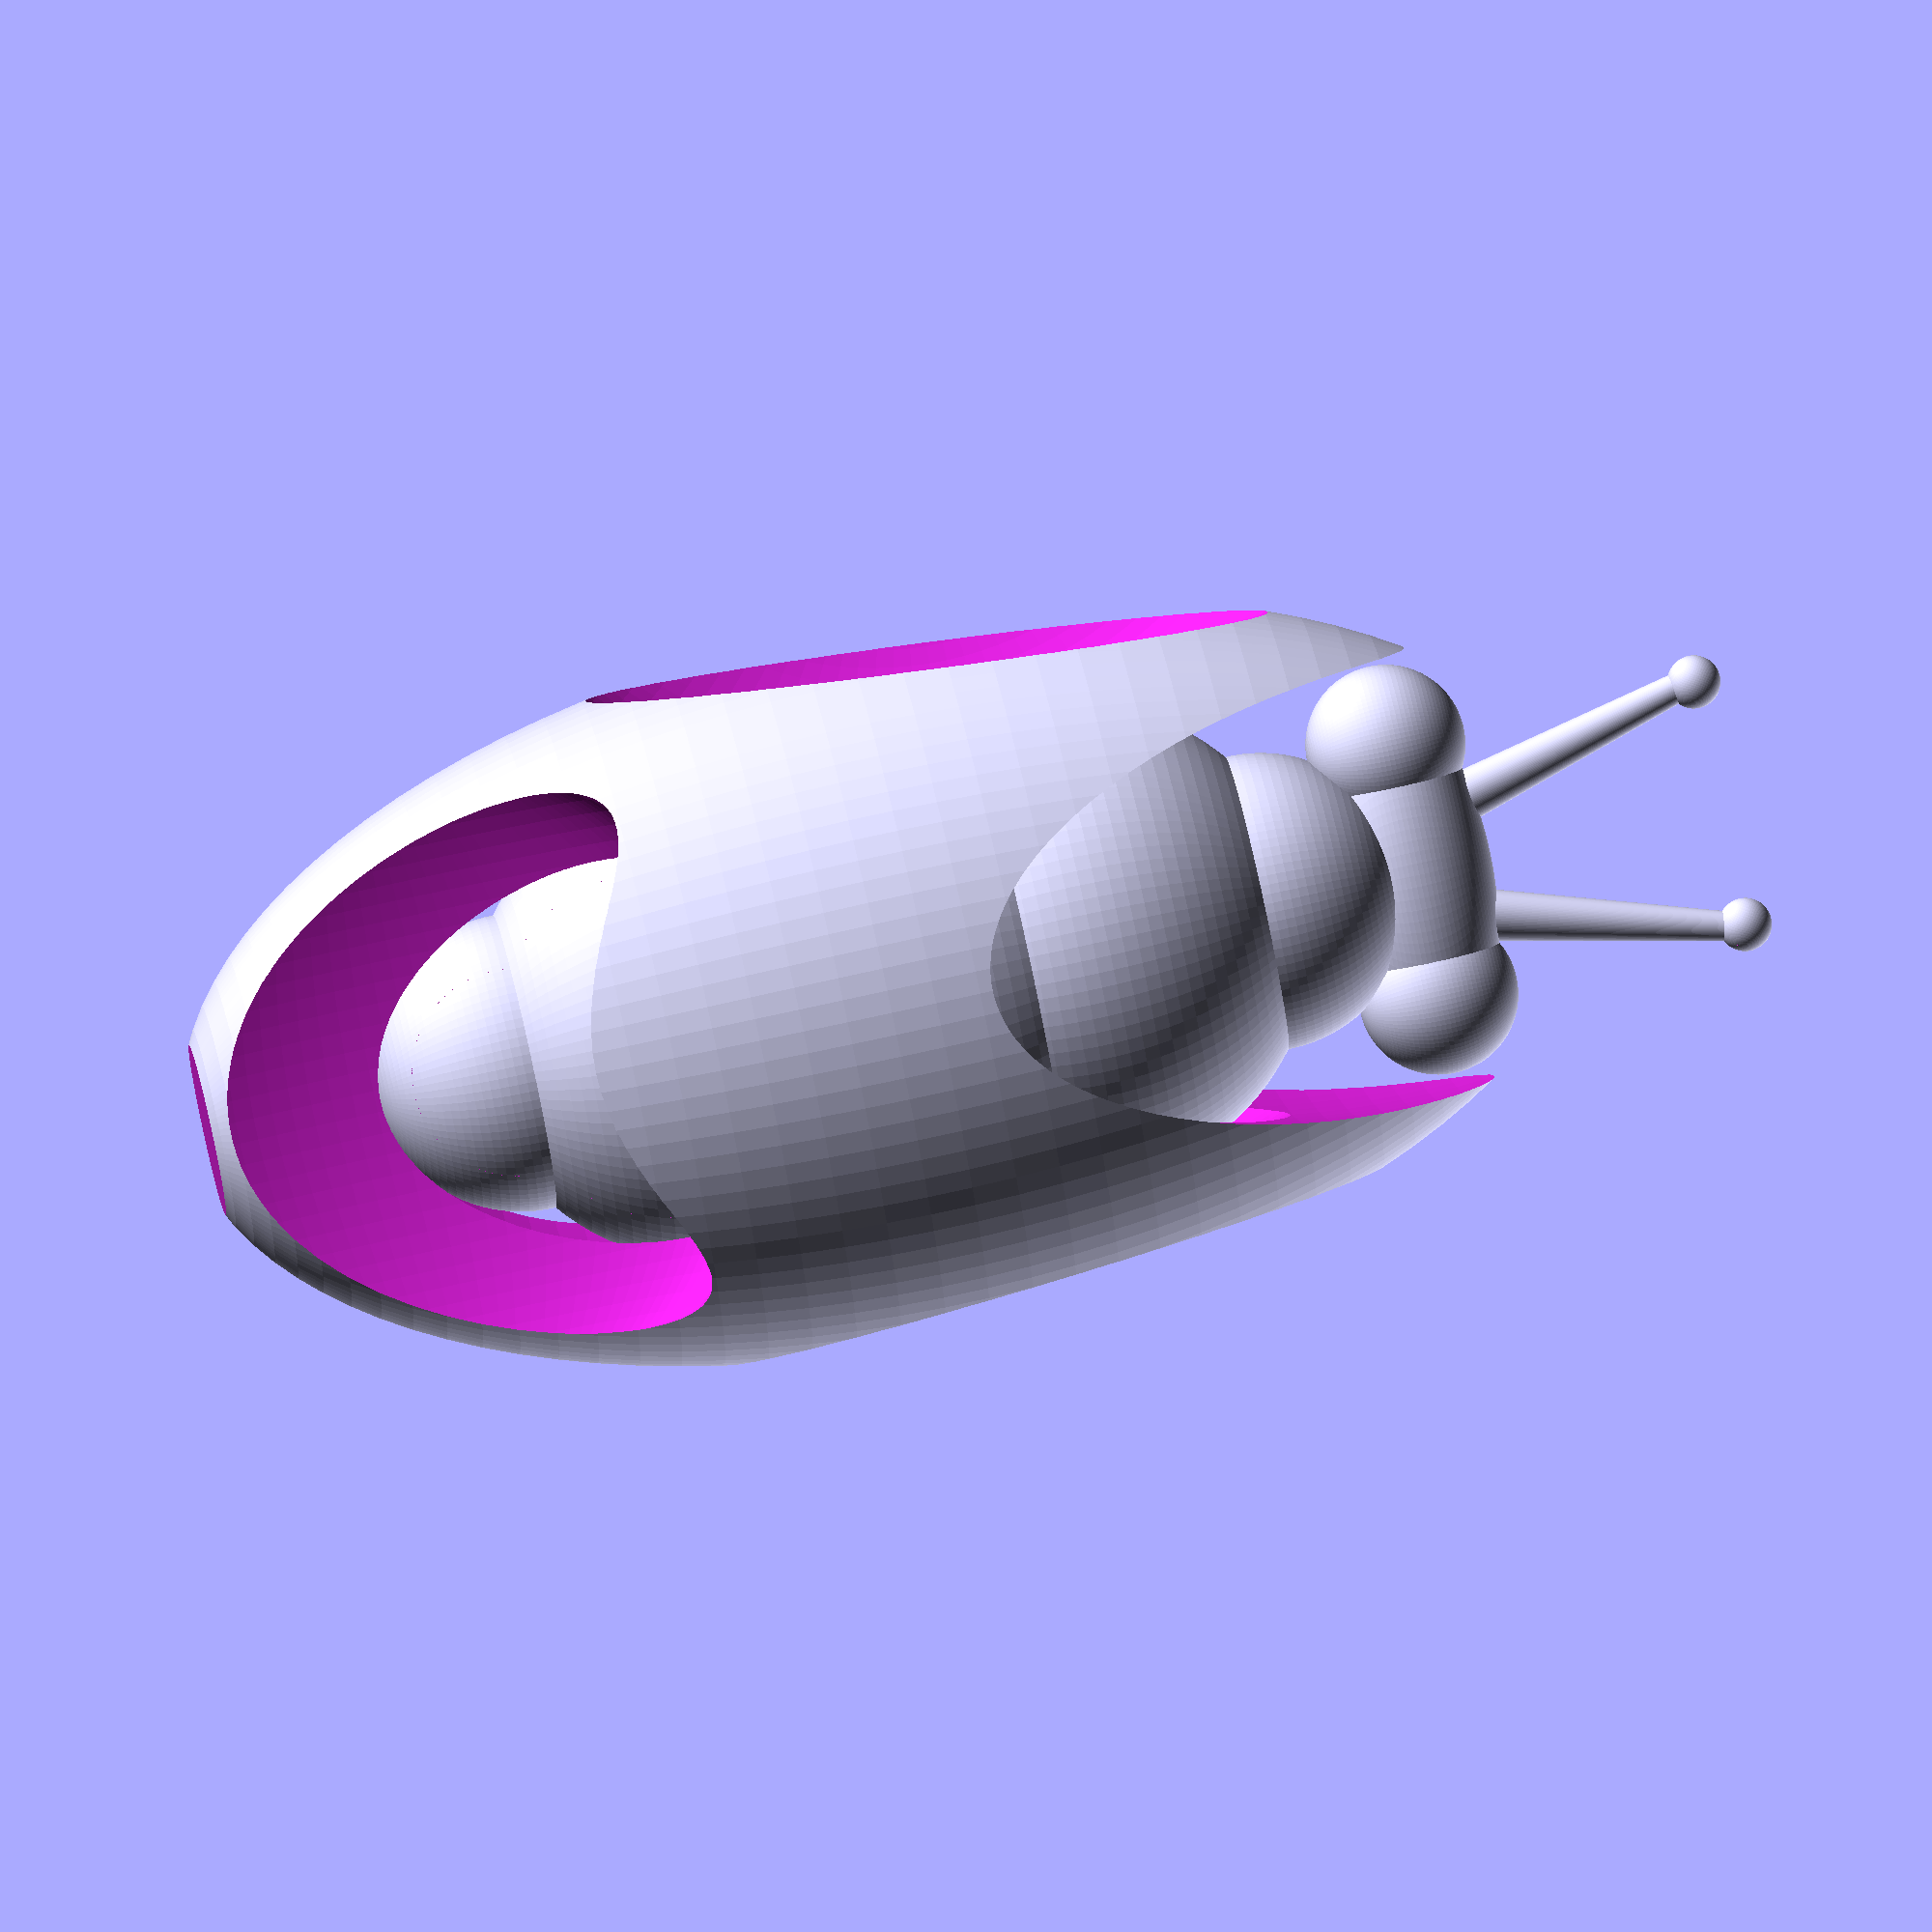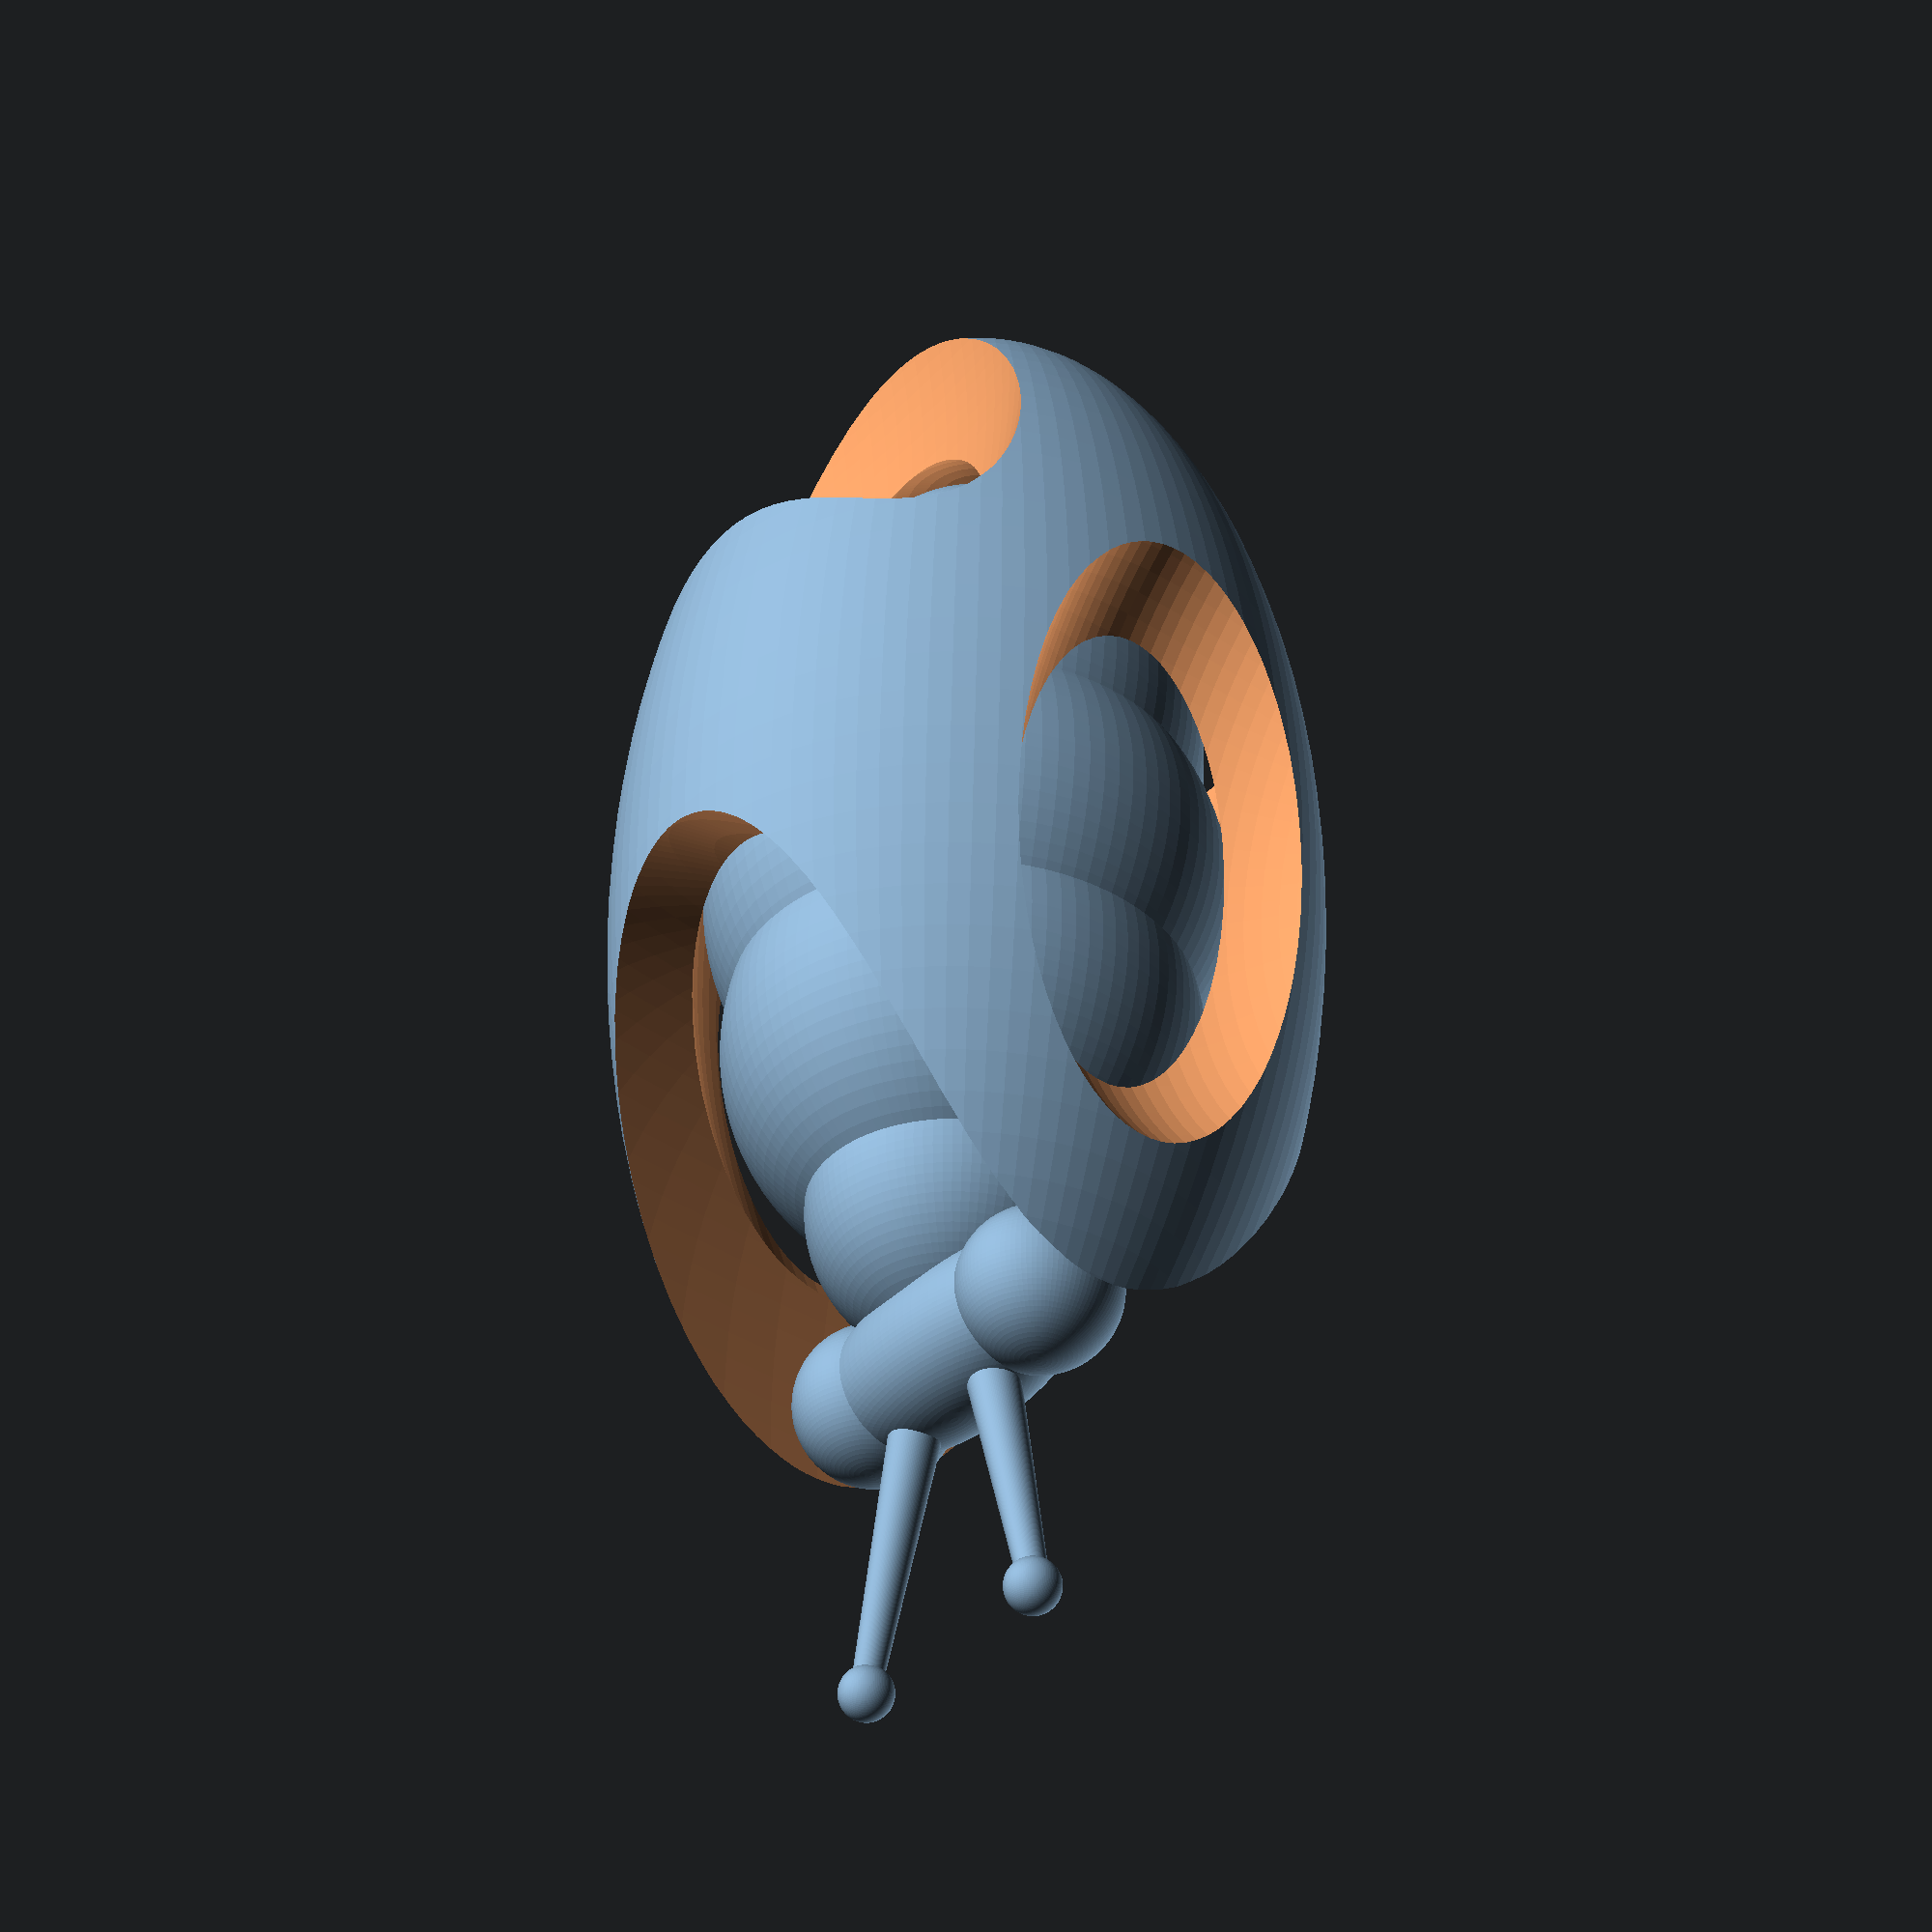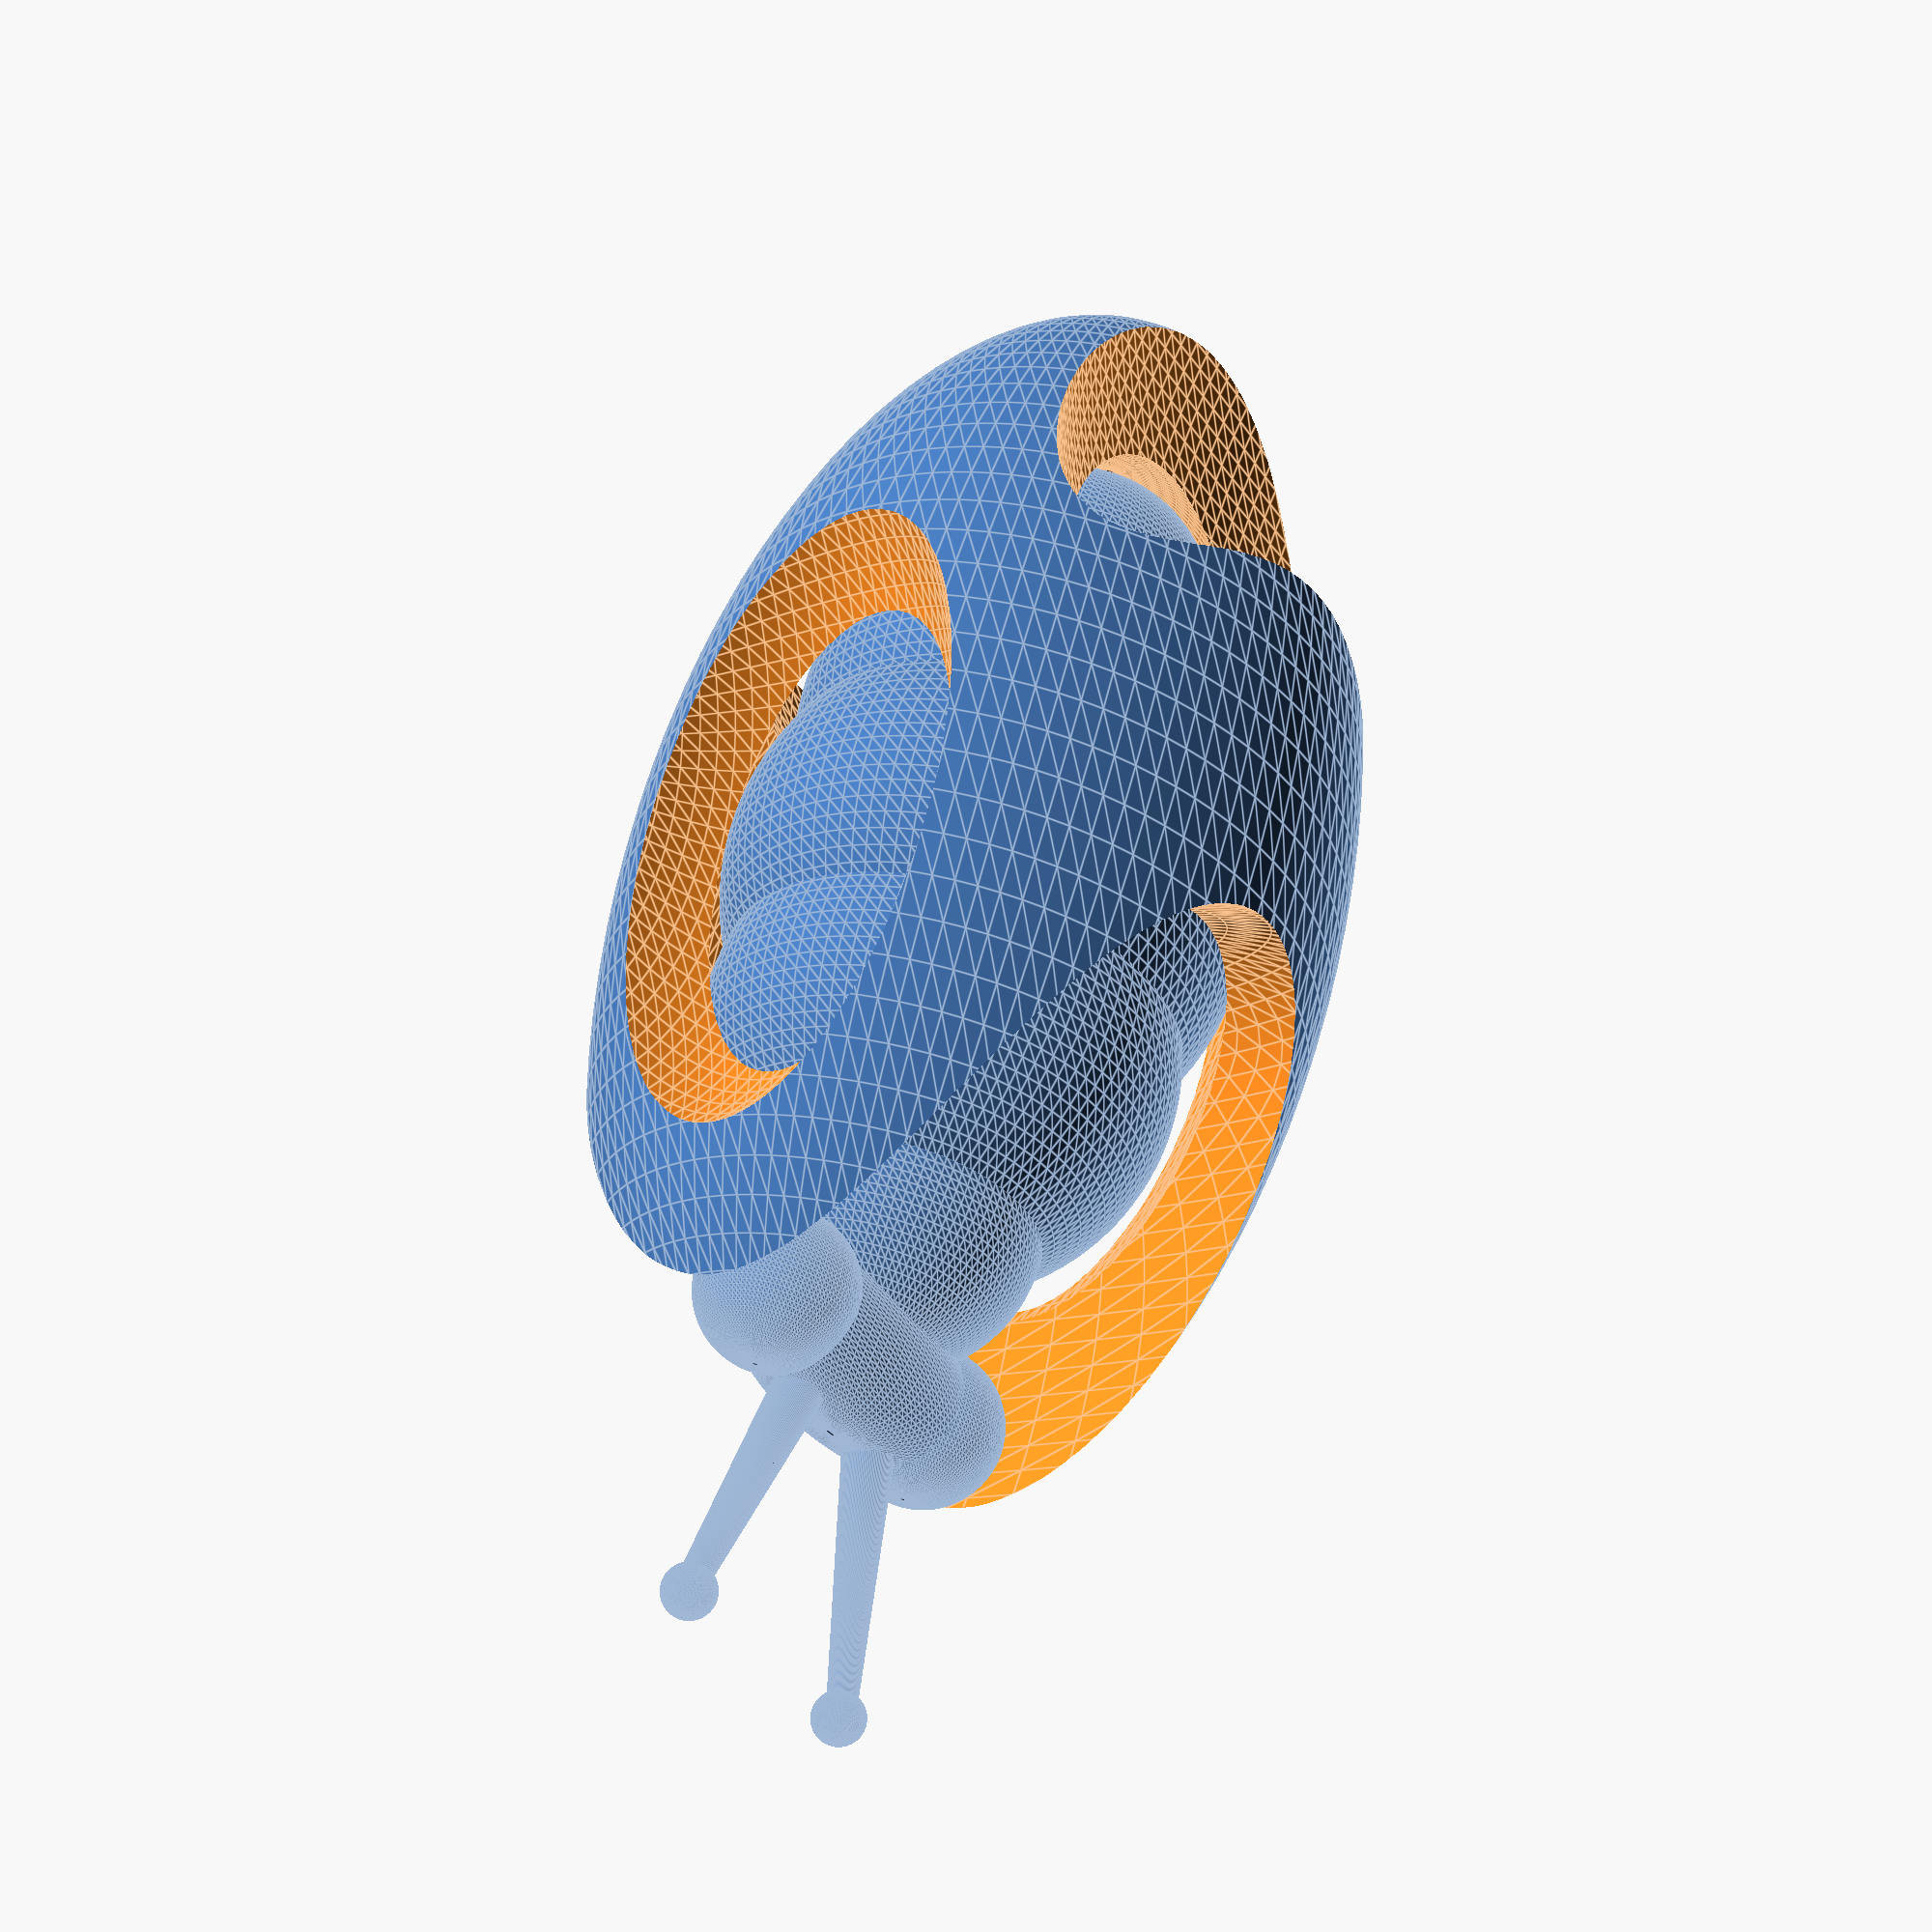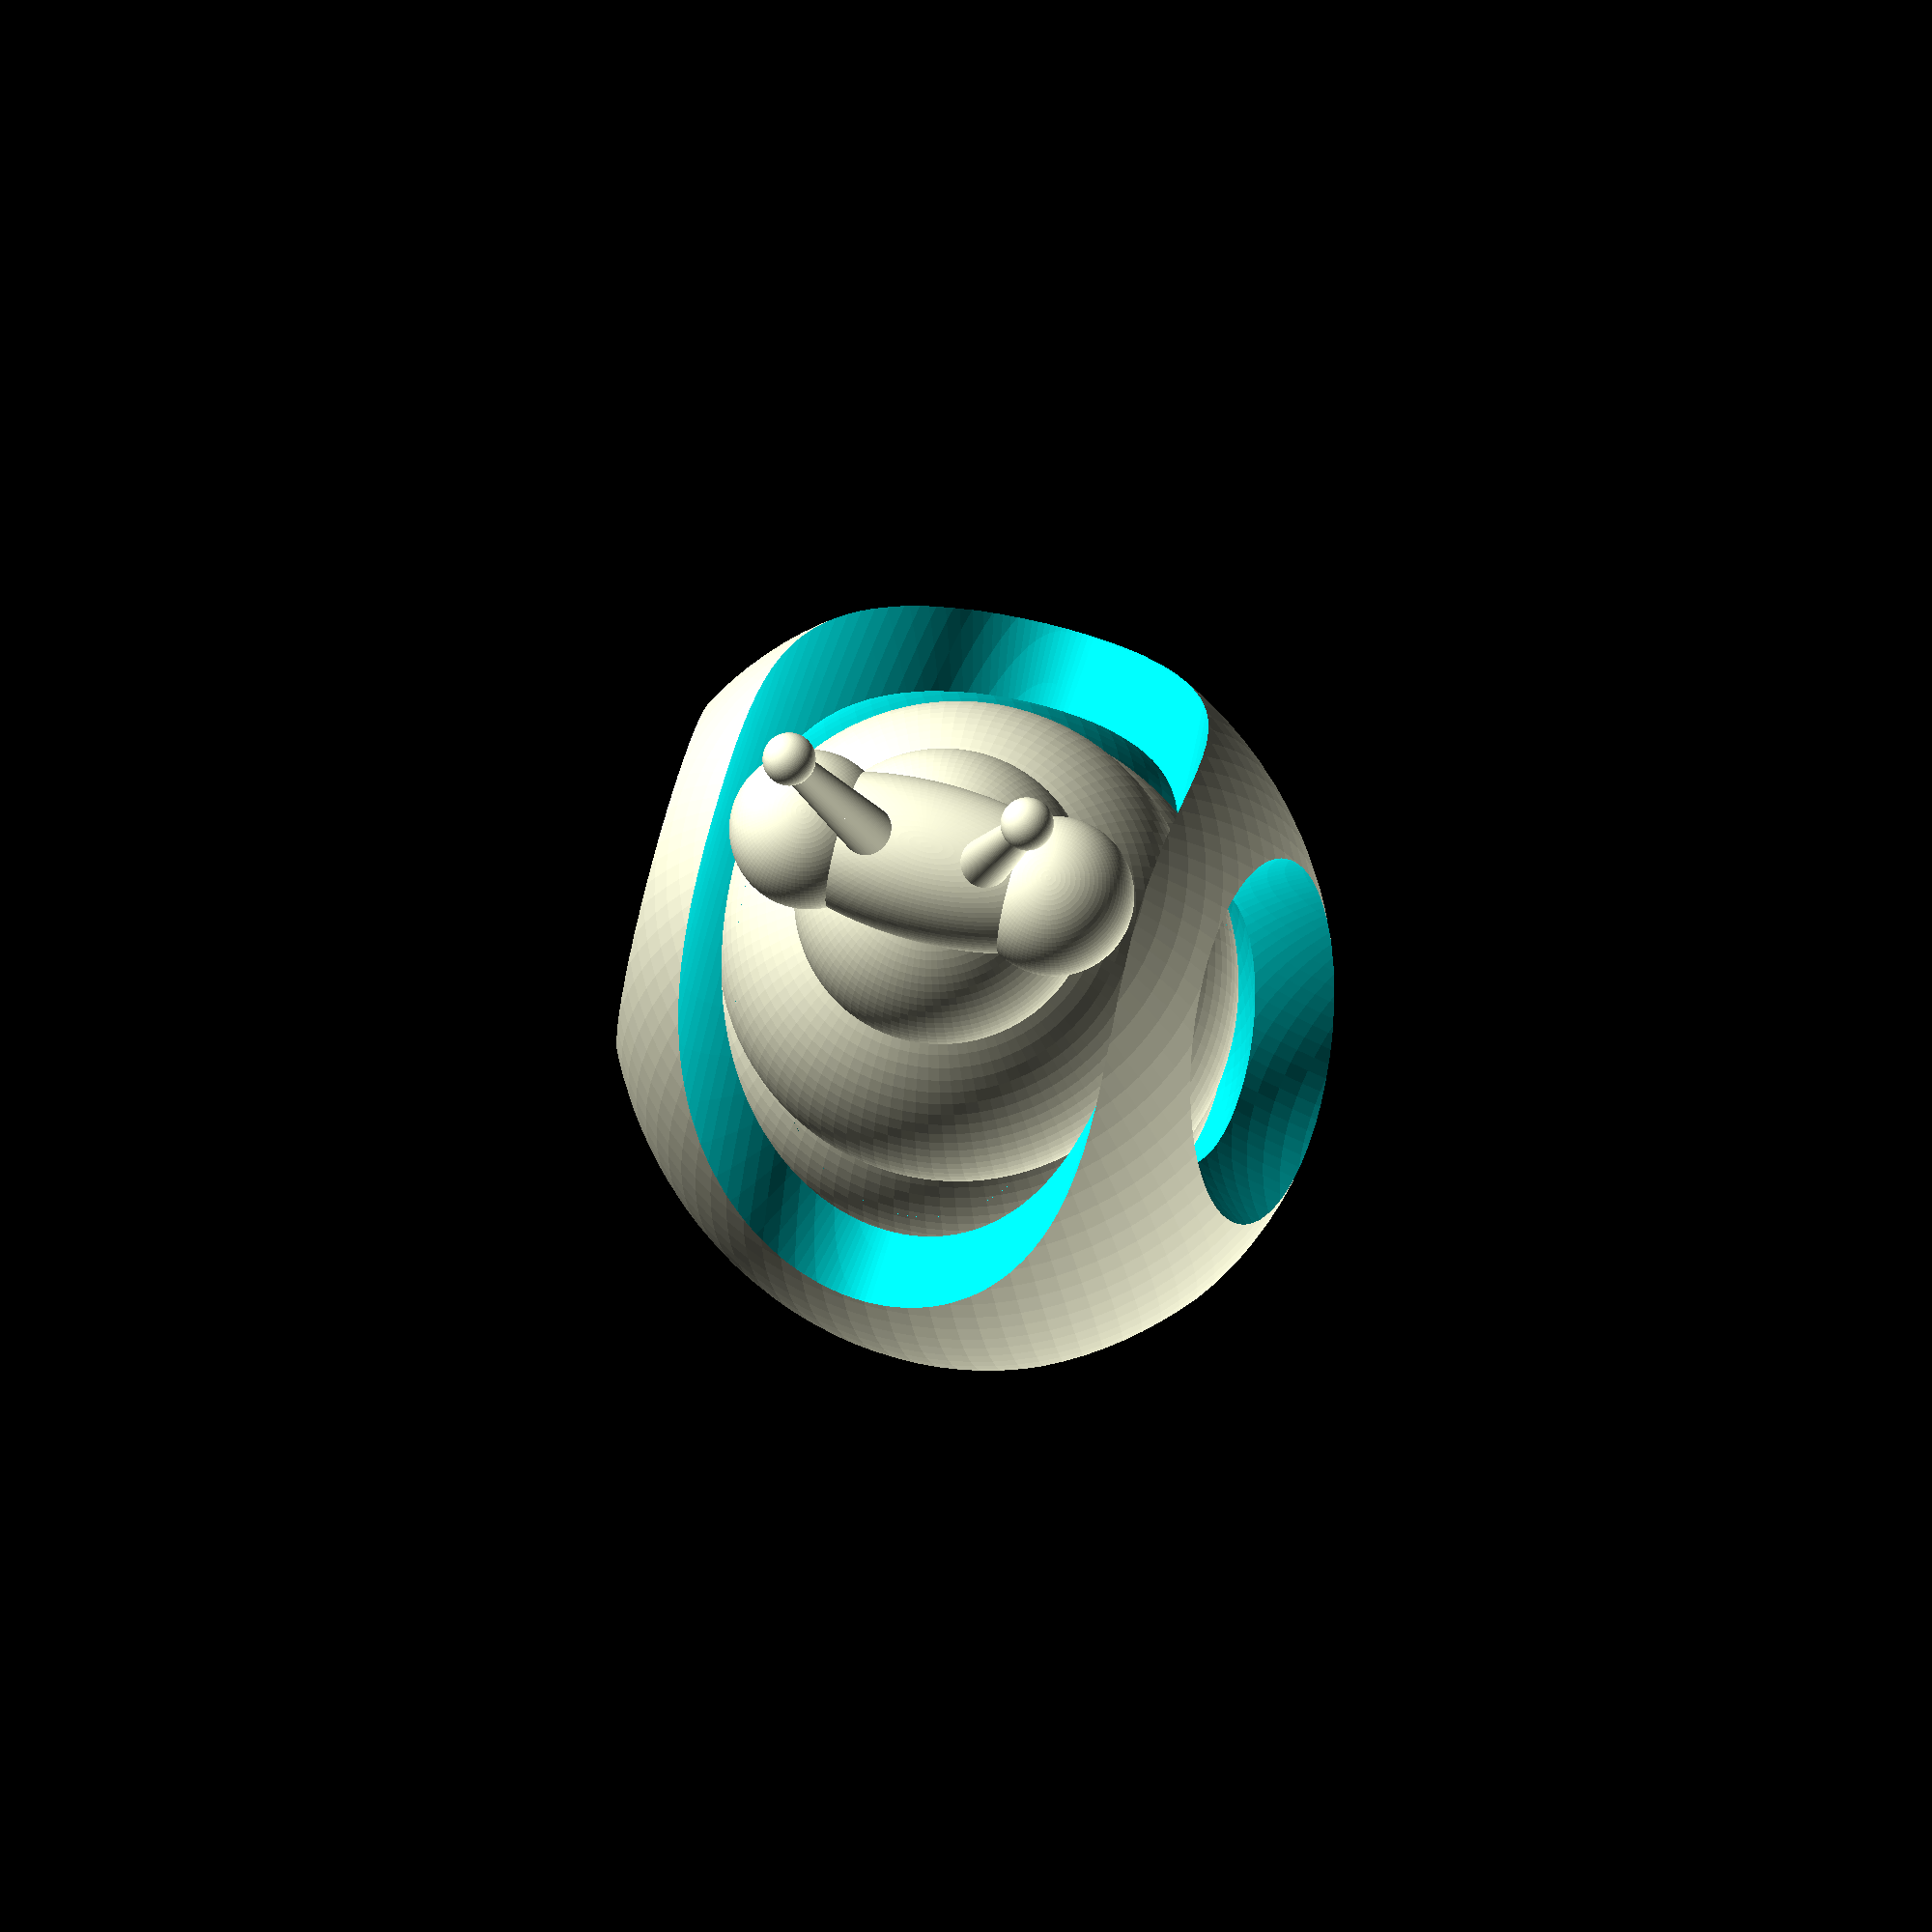
<openscad>
//
//		Customizable Alien Egg
//		Steve Medwin
//		July 2014
//						

$fn=100*1;	// set print resolution

//Age=$t*10;	// uncomment this line in OpenSCAD editor to animate model
			// then comment out the line 'Age=8;' below
			// in OpenSCAD, set View/Animate
			// try FPS=1 and Steps=10 in animation console
			
// select age of egg:
Age=8 ; // [0,1,2,3,4,5,6,7,8,9]
// add flat bottom to help egg stand up?
Flat="yes"; // [yes,no]
// add ribs or segments to embryo?
Ribs="yes"; //  [yes,no]
// include antennae? (suggest at least Age 6)
Antennae="yes";	// [yes,no]
// include shell around embryo?
Shell="yes"; //  [yes,no]

// Parameters
Outer=50*1;
Embryo=5+Age*4;
Inner=Embryo+2;

if (Age>0) {
	make_embryo();
}

if (Shell=="yes") {
	make_shell();
}


module make_embryo(){
	if (Ribs=="yes") {
		scale([0.5,0.5,0.5]) sphere(Embryo); // ribs are actually series of spheres
		translate([0,0,-Embryo*0.71]) scale([0.28,0.28,0.28]) sphere(Embryo);
		translate([0,0,Embryo*0.71]) scale([0.28,0.28,0.28]) sphere(Embryo);
		translate([0,0,-Embryo*0.35]) scale([0.45,0.45,0.45]) sphere(Embryo);
		translate([0,0,Embryo*0.35]) scale([0.45,0.45,0.45]) sphere(Embryo);
	} else {
		scale([0.5,0.5,1.0]) sphere(Embryo);		
	}
	// make the head and eyes
	translate([0,0,Embryo*1.0]) scale([0.15,0.35,0.15]) sphere(Embryo);
	translate([0,Embryo*0.24,Embryo*1.0]) scale([0.15,0.15,0.15]) sphere(Embryo);
	translate([0,-Embryo*0.24,Embryo*1.0]) scale([0.15,0.15,0.15]) sphere(Embryo);
	// if old enough, add antennae
	if (Antennae=="yes") {
		translate([0,-Embryo*0.08,Embryo*1.0]) rotate([15,0,0]) cylinder(h=Embryo*0.6, r1=Age*0.25, r2=Age*0.125, center=false);
		translate([0,Embryo*0.08,Embryo*1.0]) rotate([-15,0,0]) cylinder(h=Embryo*0.6, r1=Age*0.25, r2=Age*0.125, center=false);
		translate([0,-Embryo*0.233,Embryo*1.59]) sphere(Embryo*0.05);
		translate([0,Embryo*0.233,Embryo*1.59]) sphere(Embryo*0.05);
	}
}

module make_shell() {
	difference(){
		scale([0.5,0.5,1.0]) sphere(Outer);
		scale([0.5,0.5,1.0]) sphere(Inner);
		// subtract top viewport
		translate([0,0,10+Age*3])  rotate ([0,0,0]) scale([1,0.25,0.5]) sphere(30+Age*4);
		// subtract side viewports
		translate([0,-36,9])  rotate ([90,0,90]) scale([.4,.5,.25]) sphere(0+Age*7.5);
		translate([0,36,9])  rotate ([90,0,90]) scale([.4,.5,.25]) sphere(0+Age*7.5);
		// subtract bottom viewports
		translate([15,0,-34])  rotate ([0,90,90]) scale([1,.35,1]) sphere(0+Age*3);	
		translate([-15,0,-34])  rotate ([0,90,90]) scale([1,.35,1]) sphere(0+Age*3);
		// make bottom flat for standing up
		if (Flat=="yes") {
			translate([-30,-30,-108.5]) cube(60); 
		}
	}
}
</openscad>
<views>
elev=283.0 azim=72.5 roll=257.5 proj=o view=solid
elev=127.9 azim=37.3 roll=178.8 proj=p view=solid
elev=302.4 azim=147.3 roll=13.8 proj=p view=edges
elev=13.1 azim=286.5 roll=4.3 proj=o view=wireframe
</views>
